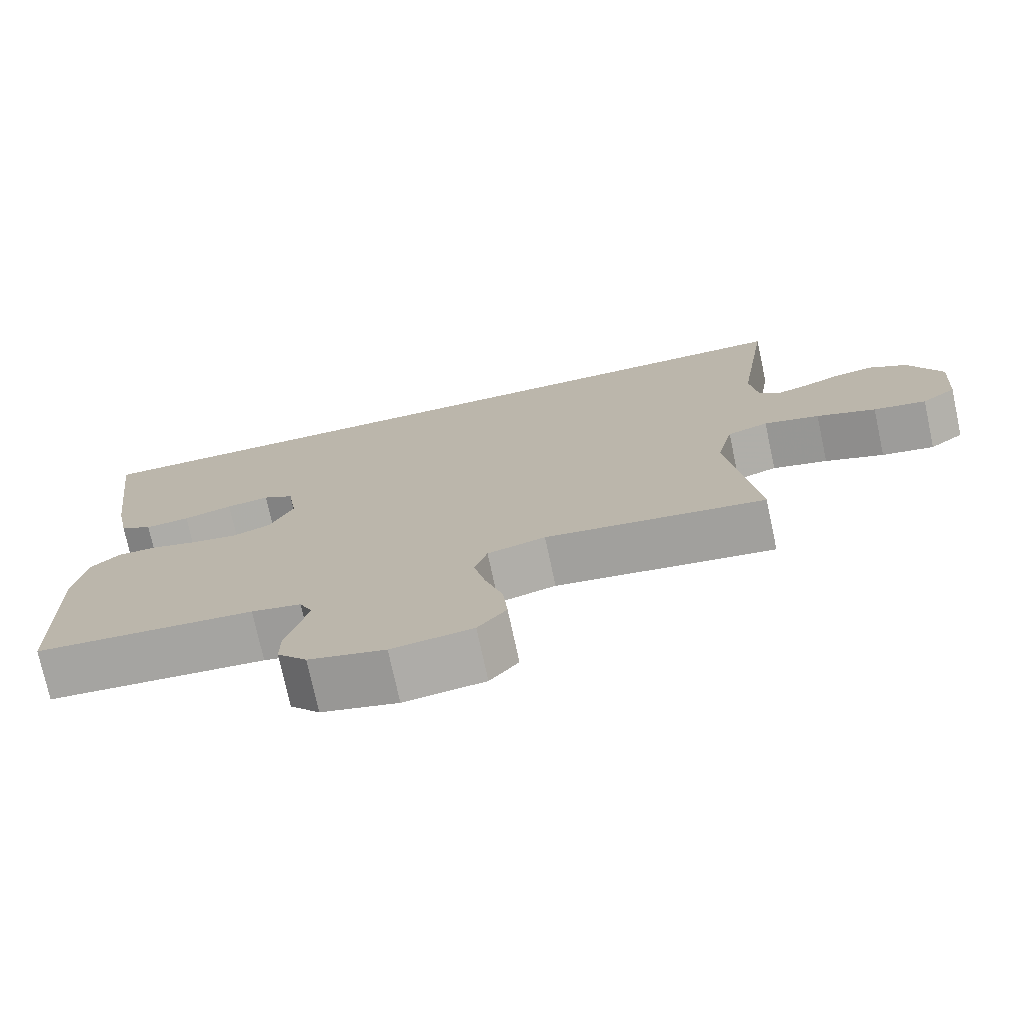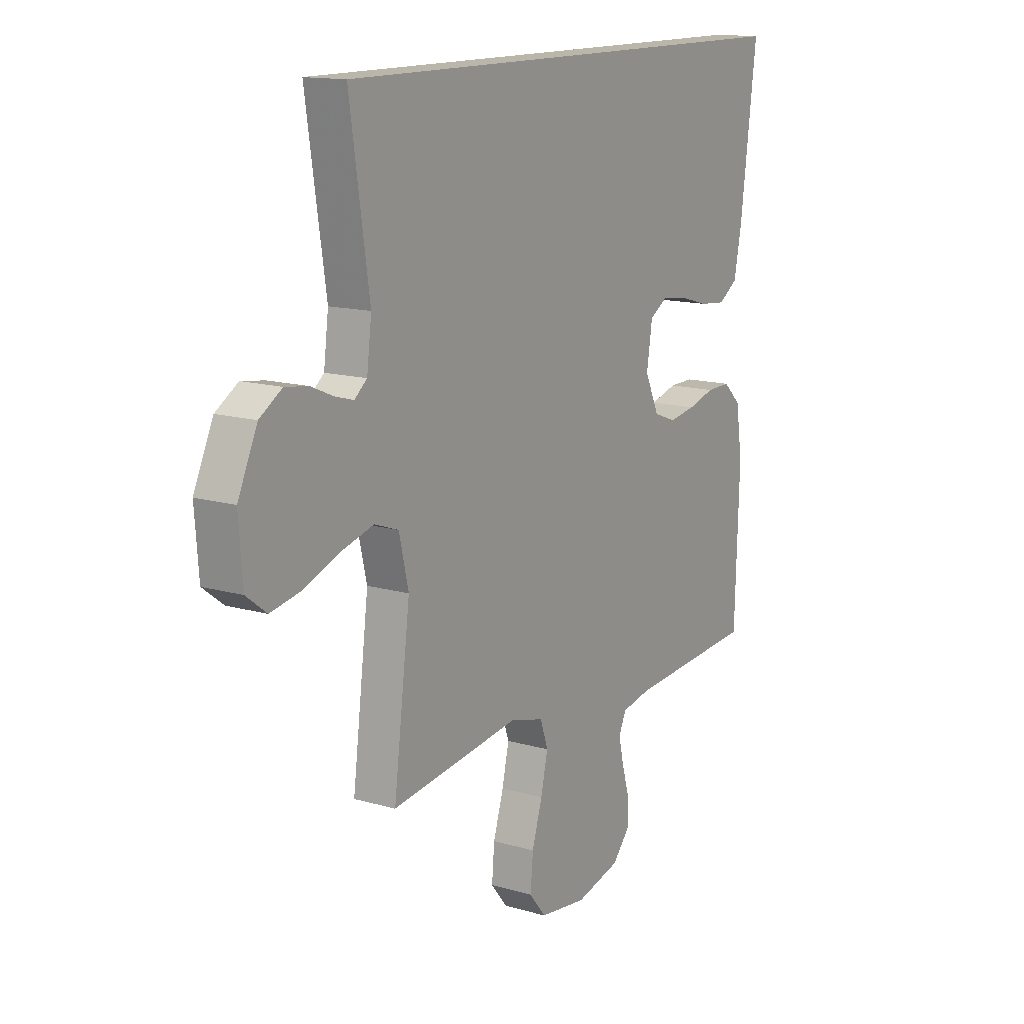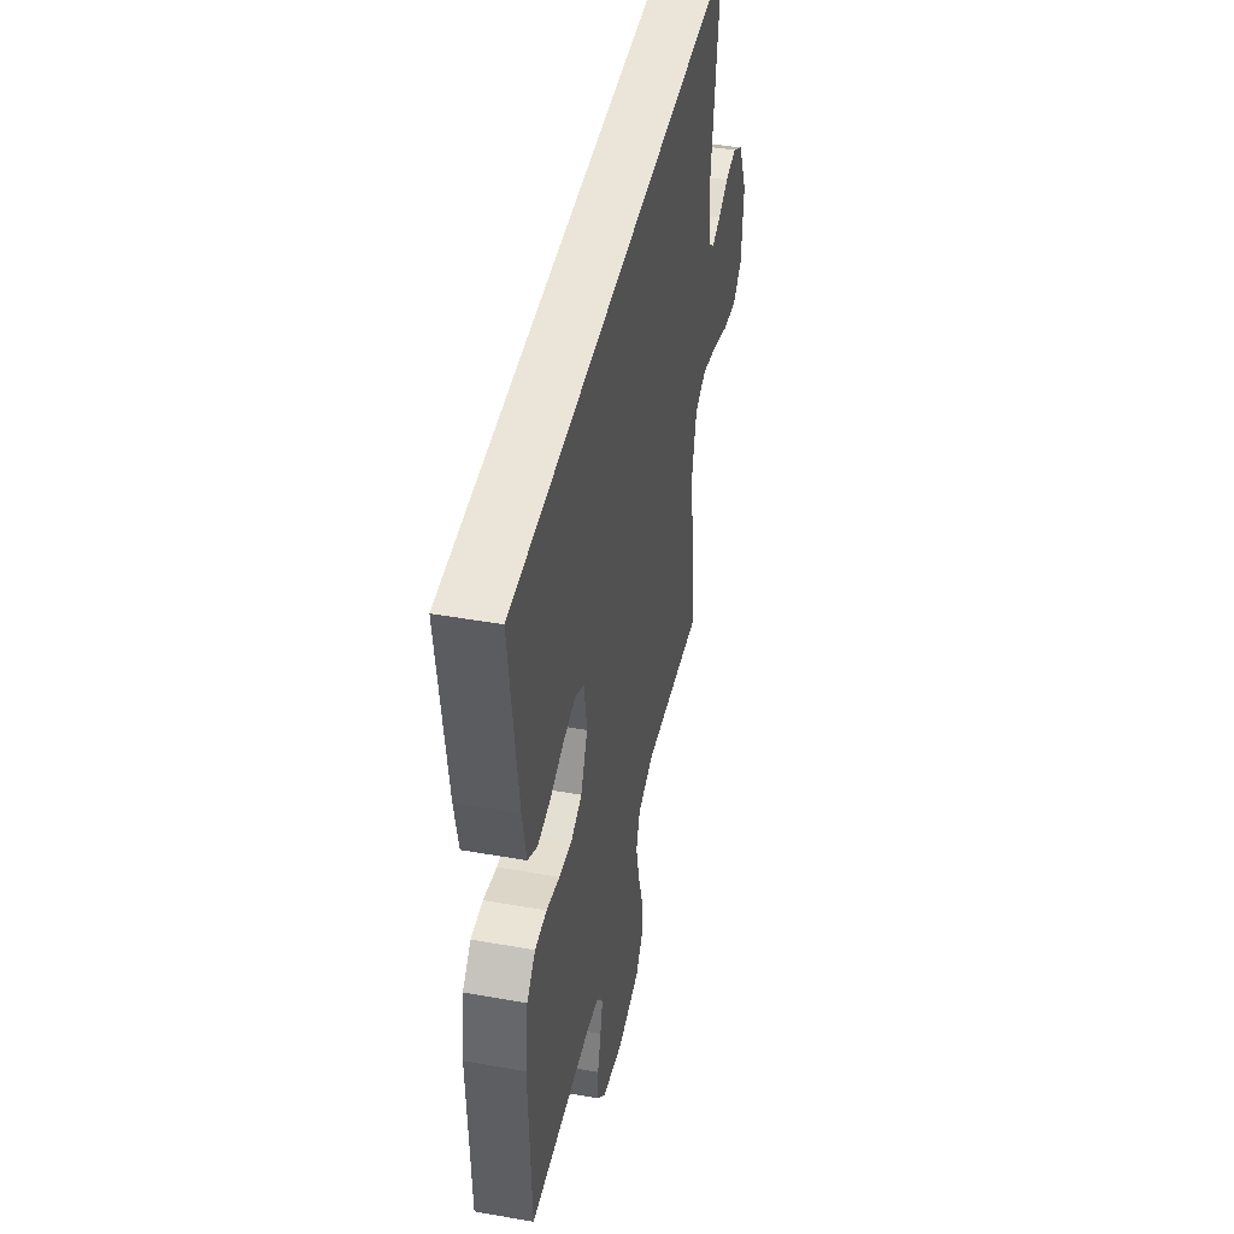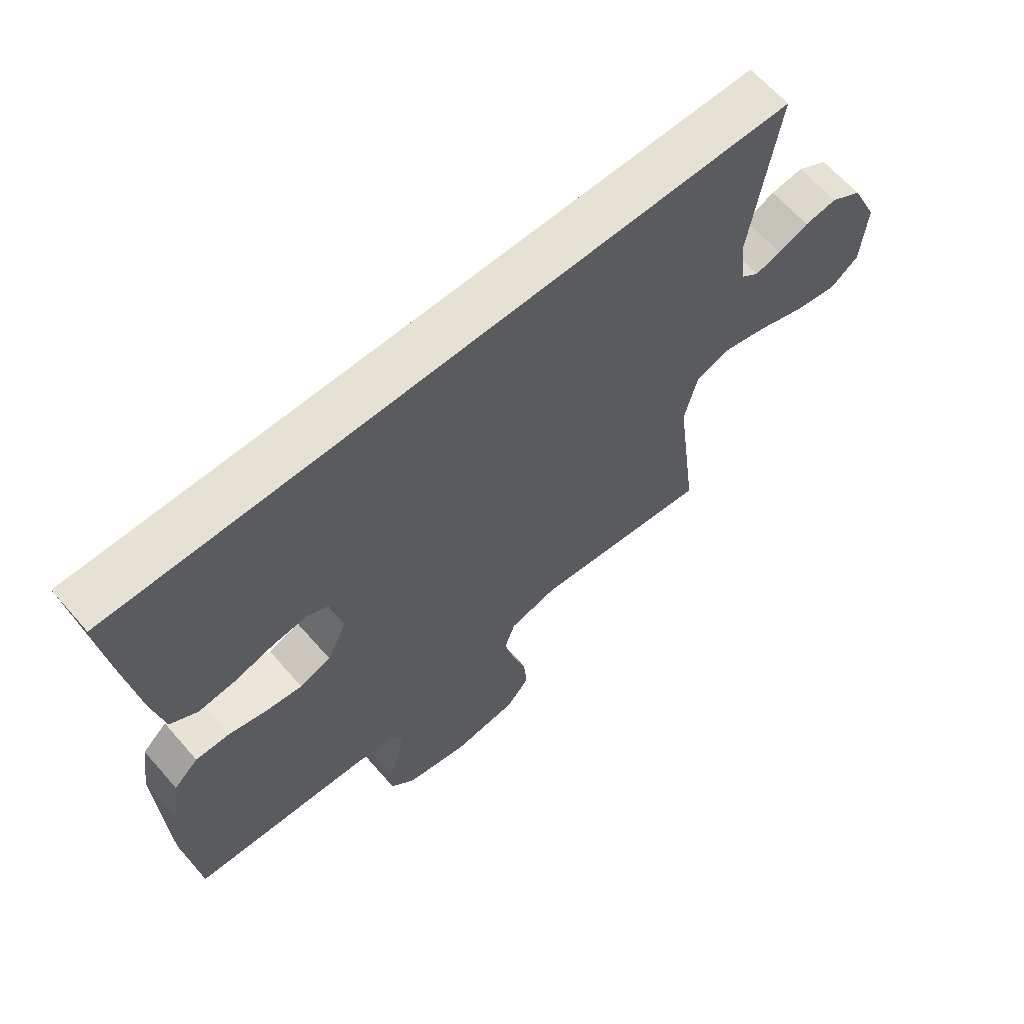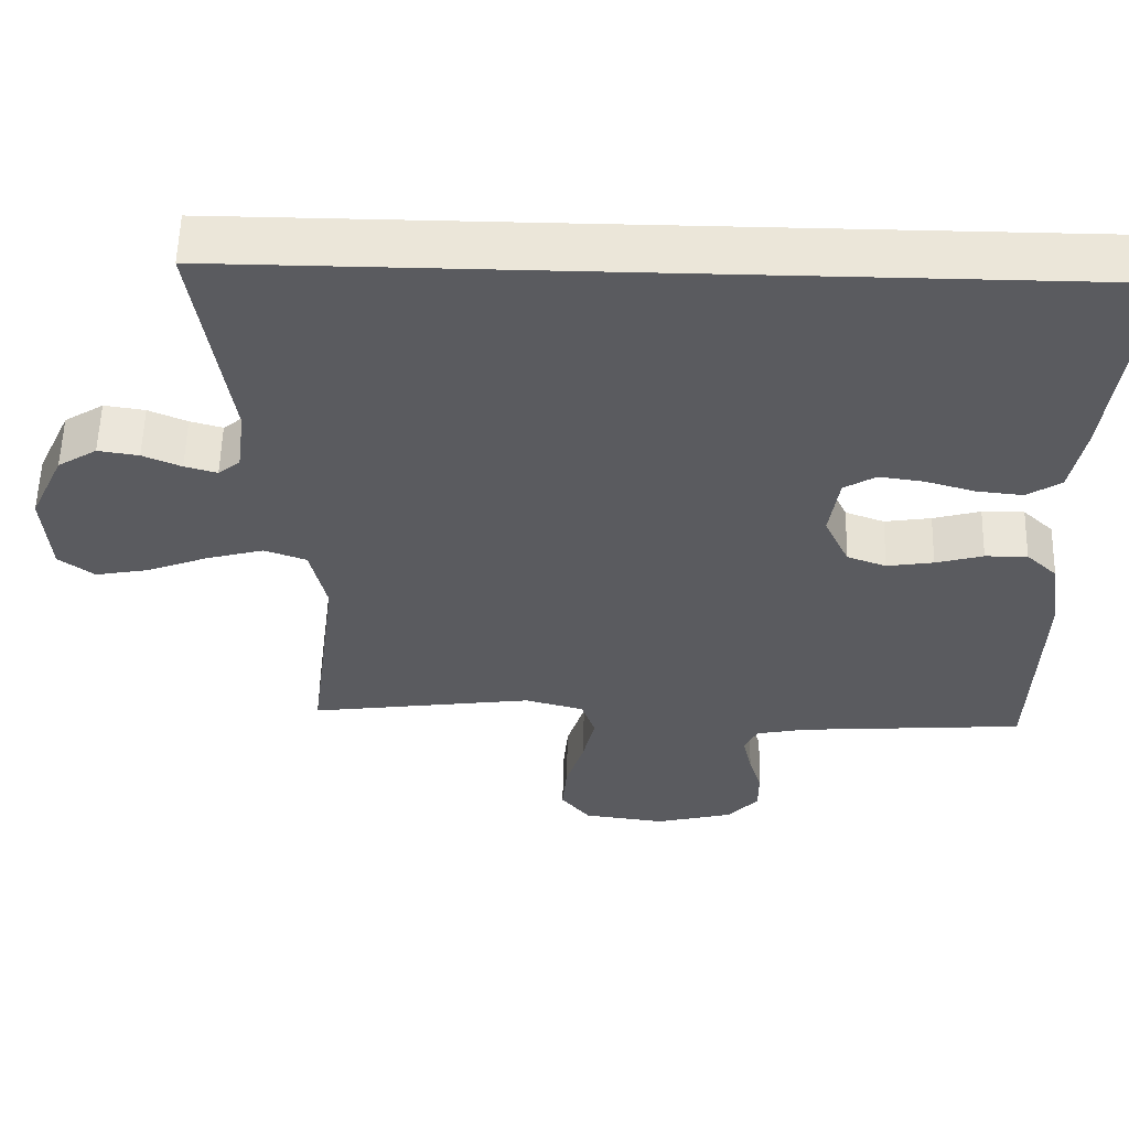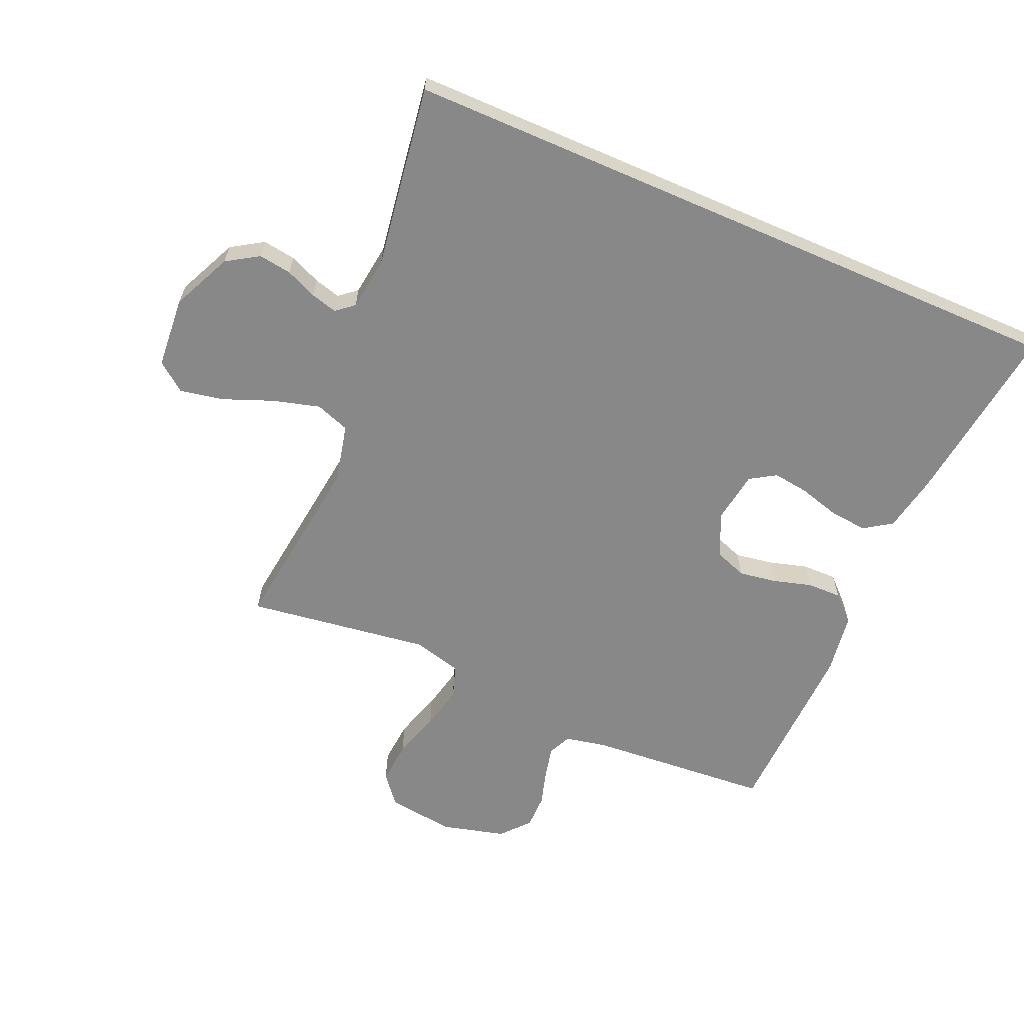
<metadata>
{"format":"obj","ext":"obj","renderer":"f3d","projection":"perspective","resolution":1024,"background":"white","views":[{"elev":-75.0,"azim":-167.8,"up":"+Z"},{"elev":14.1,"azim":-57.3,"up":"+Z"},{"elev":44.8,"azim":101.6,"up":"+Z"},{"elev":64.1,"azim":138.9,"up":"+Z"},{"elev":56.8,"azim":1.5,"up":"+Z"},{"elev":-62.9,"azim":-23.5,"up":"+Y"}]}
</metadata>
<code>
v -0.585 0.07 0.5
v 0.531 0.07 0.5
v 0.493 0.07 0.2
v 0.475 0.07 0.108
v 0.43 0.07 0.078
v 0.369 0.07 0.084
v 0.302 0.07 0.103
v 0.243 0.07 0.111
v 0.201 0.07 0.085
v 0.188 0.07 0
v 0.221 0.07 -0.071
v 0.273 0.07 -0.09
v 0.335 0.07 -0.08
v 0.398 0.07 -0.062
v 0.454 0.07 -0.061
v 0.495 0.07 -0.1
v 0.51 0.07 -0.2
v 0.5 0.07 -0.5
v 0.2 0.07 -0.523
v 0.132 0.07 -0.537
v 0.115 0.07 -0.575
v 0.127 0.07 -0.627
v 0.144 0.07 -0.685
v 0.144 0.07 -0.741
v 0.104 0.07 -0.787
v 0 0.07 -0.814
v -0.11 0.07 -0.8
v -0.149 0.07 -0.752
v -0.143 0.07 -0.682
v -0.119 0.07 -0.604
v -0.103 0.07 -0.532
v -0.121 0.07 -0.479
v -0.2 0.07 -0.458
v -0.5 0.07 -0.5
v -0.462 0.07 -0.2
v -0.484 0.07 -0.106
v -0.54 0.07 -0.086
v -0.616 0.07 -0.107
v -0.697 0.07 -0.139
v -0.769 0.07 -0.153
v -0.816 0.07 -0.117
v -0.825 0.07 0
v -0.78 0.07 0.098
v -0.728 0.07 0.131
v -0.674 0.07 0.123
v -0.623 0.07 0.101
v -0.58 0.07 0.089
v -0.551 0.07 0.113
v -0.54 0.07 0.2
v -0.585 0 0.5
v 0.531 0 0.5
v 0.493 0 0.2
v 0.475 0 0.108
v 0.43 0 0.078
v 0.369 0 0.084
v 0.302 0 0.103
v 0.243 0 0.111
v 0.201 0 0.085
v 0.188 0 0
v 0.221 0 -0.071
v 0.273 0 -0.09
v 0.335 0 -0.08
v 0.398 0 -0.062
v 0.454 0 -0.061
v 0.495 0 -0.1
v 0.51 0 -0.2
v 0.5 0 -0.5
v 0.2 0 -0.523
v 0.132 0 -0.537
v 0.115 0 -0.575
v 0.127 0 -0.627
v 0.144 0 -0.685
v 0.144 0 -0.741
v 0.104 0 -0.787
v 0 0 -0.814
v -0.11 0 -0.8
v -0.149 0 -0.752
v -0.143 0 -0.682
v -0.119 0 -0.604
v -0.103 0 -0.532
v -0.121 0 -0.479
v -0.2 0 -0.458
v -0.5 0 -0.5
v -0.462 0 -0.2
v -0.484 0 -0.106
v -0.54 0 -0.086
v -0.616 0 -0.107
v -0.697 0 -0.139
v -0.769 0 -0.153
v -0.816 0 -0.117
v -0.825 0 0
v -0.78 0 0.098
v -0.728 0 0.131
v -0.674 0 0.123
v -0.623 0 0.101
v -0.58 0 0.089
v -0.551 0 0.113
v -0.54 0 0.2
f 43 44 45 46
f 43 46 47
f 42 43 47
f 41 42 47
f 38 39 40 41
f 37 38 41 47
f 36 37 47 48
f 33 34 35
f 32 33 35 36
f 27 28 29 30
f 27 30 31
f 26 27 31
f 25 26 31 32
f 22 23 24 25
f 21 22 25 32
f 16 17 18 19
f 16 19 20
f 13 14 15 16
f 12 13 16 20
f 11 12 20 21
f 4 5 6 7
f 4 7 8
f 3 4 8
f 49 1 2 3
f 49 3 8
f 48 49 8 9
f 36 48 9 10
f 21 32 36
f 10 11 21 36
f 95 94 93 92
f 96 95 92
f 96 92 91
f 96 91 90
f 90 89 88 87
f 96 90 87 86
f 97 96 86 85
f 84 83 82
f 85 84 82 81
f 79 78 77 76
f 80 79 76
f 80 76 75
f 81 80 75 74
f 74 73 72 71
f 81 74 71 70
f 68 67 66 65
f 69 68 65
f 65 64 63 62
f 69 65 62 61
f 70 69 61 60
f 56 55 54 53
f 57 56 53
f 57 53 52
f 52 51 50 98
f 57 52 98
f 58 57 98 97
f 59 58 97 85
f 85 81 70
f 85 70 60 59
f 1 50 51 2
f 2 51 52 3
f 3 52 53 4
f 4 53 54 5
f 5 54 55 6
f 6 55 56 7
f 7 56 57 8
f 8 57 58 9
f 9 58 59 10
f 10 59 60 11
f 11 60 61 12
f 12 61 62 13
f 13 62 63 14
f 14 63 64 15
f 15 64 65 16
f 16 65 66 17
f 17 66 67 18
f 18 67 68 19
f 19 68 69 20
f 20 69 70 21
f 21 70 71 22
f 22 71 72 23
f 23 72 73 24
f 24 73 74 25
f 25 74 75 26
f 26 75 76 27
f 27 76 77 28
f 28 77 78 29
f 29 78 79 30
f 30 79 80 31
f 31 80 81 32
f 32 81 82 33
f 33 82 83 34
f 34 83 84 35
f 35 84 85 36
f 36 85 86 37
f 37 86 87 38
f 38 87 88 39
f 39 88 89 40
f 40 89 90 41
f 41 90 91 42
f 42 91 92 43
f 43 92 93 44
f 44 93 94 45
f 45 94 95 46
f 46 95 96 47
f 47 96 97 48
f 48 97 98 49
f 49 98 50 1

</code>
